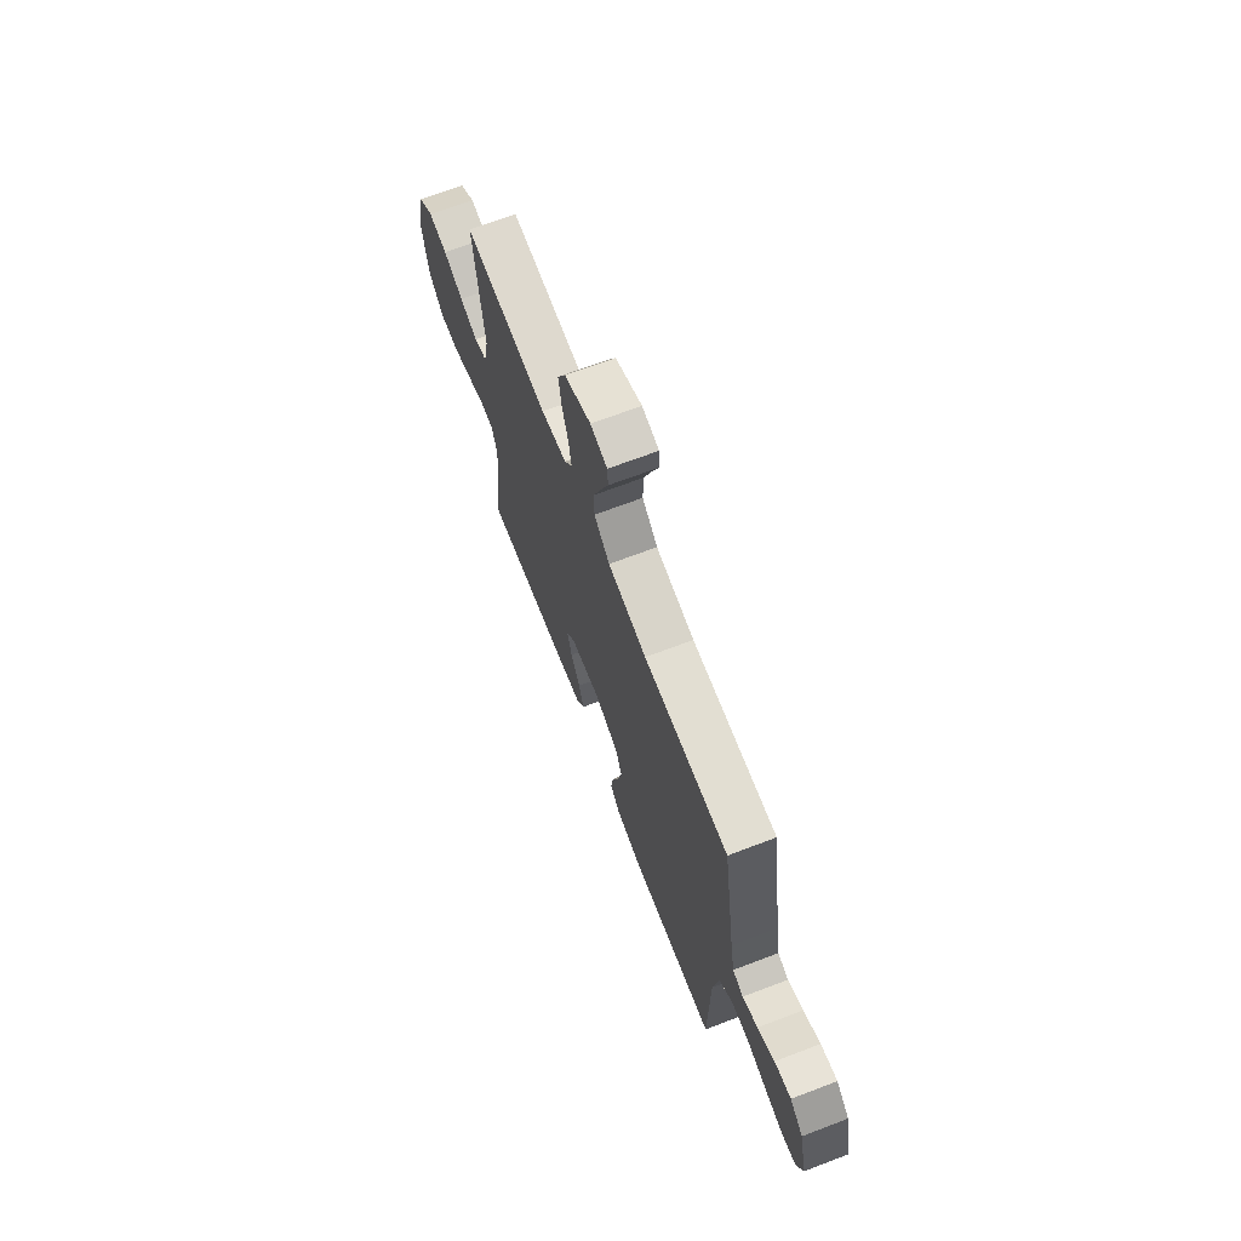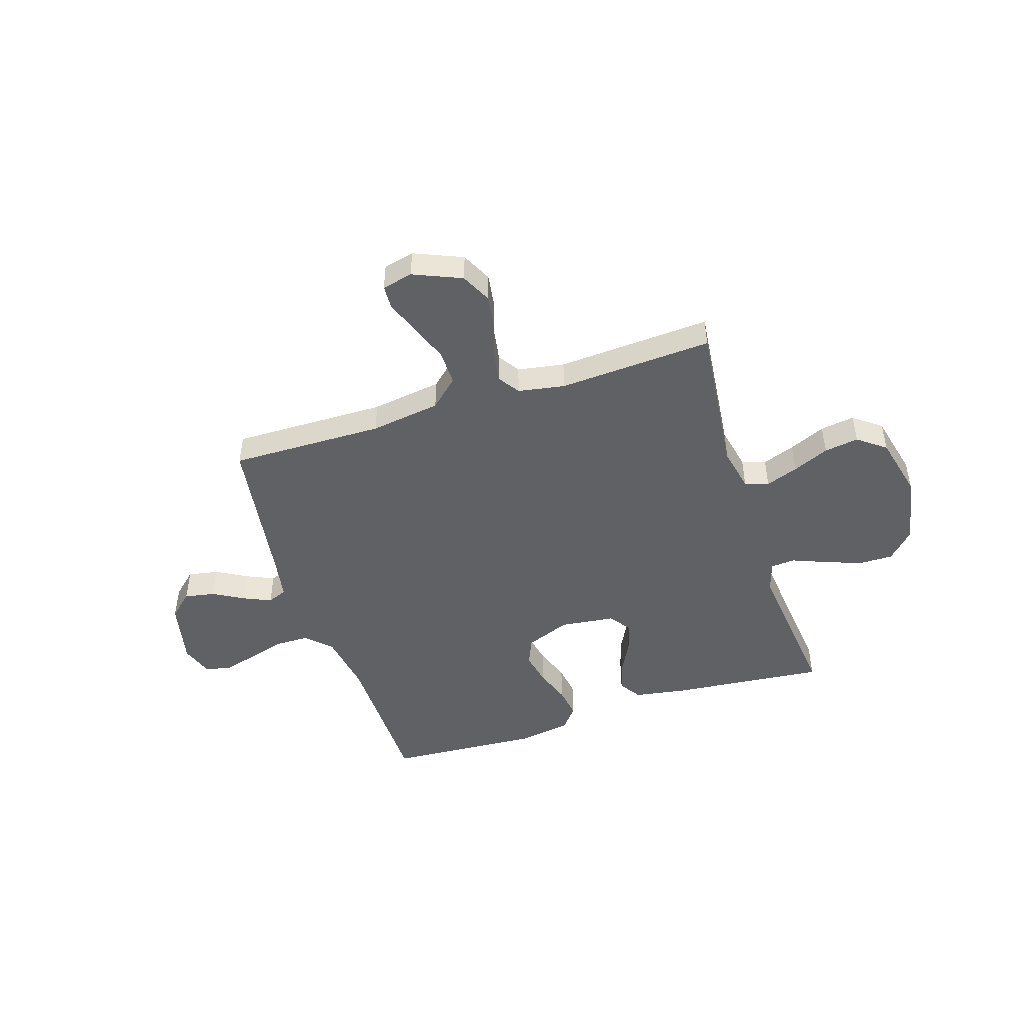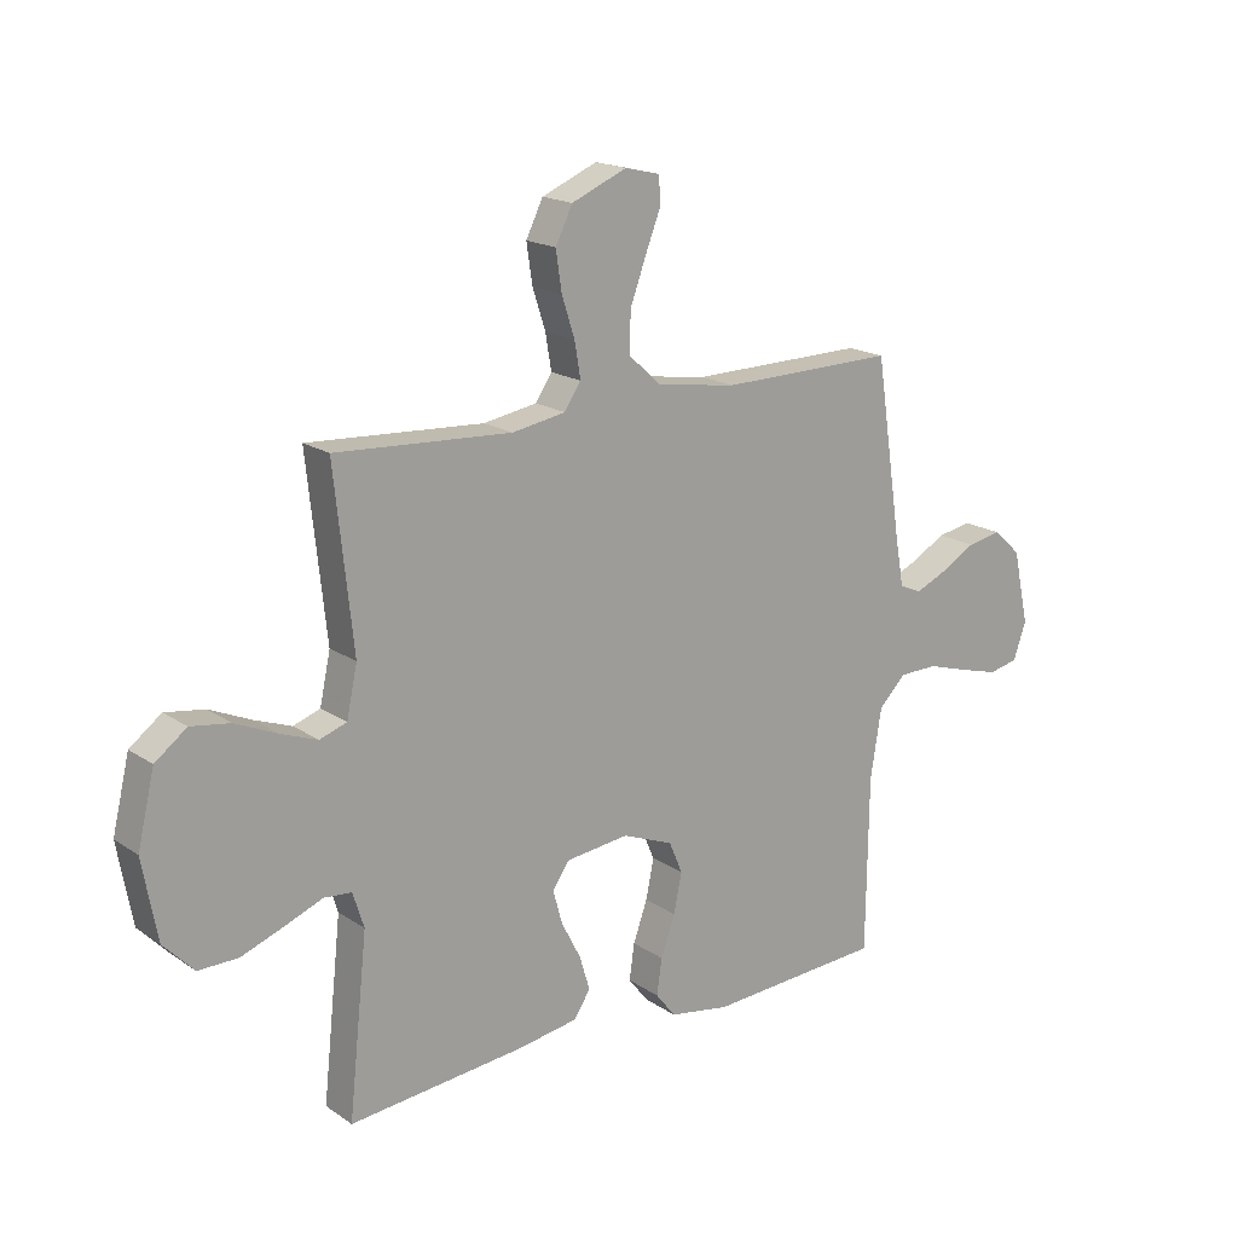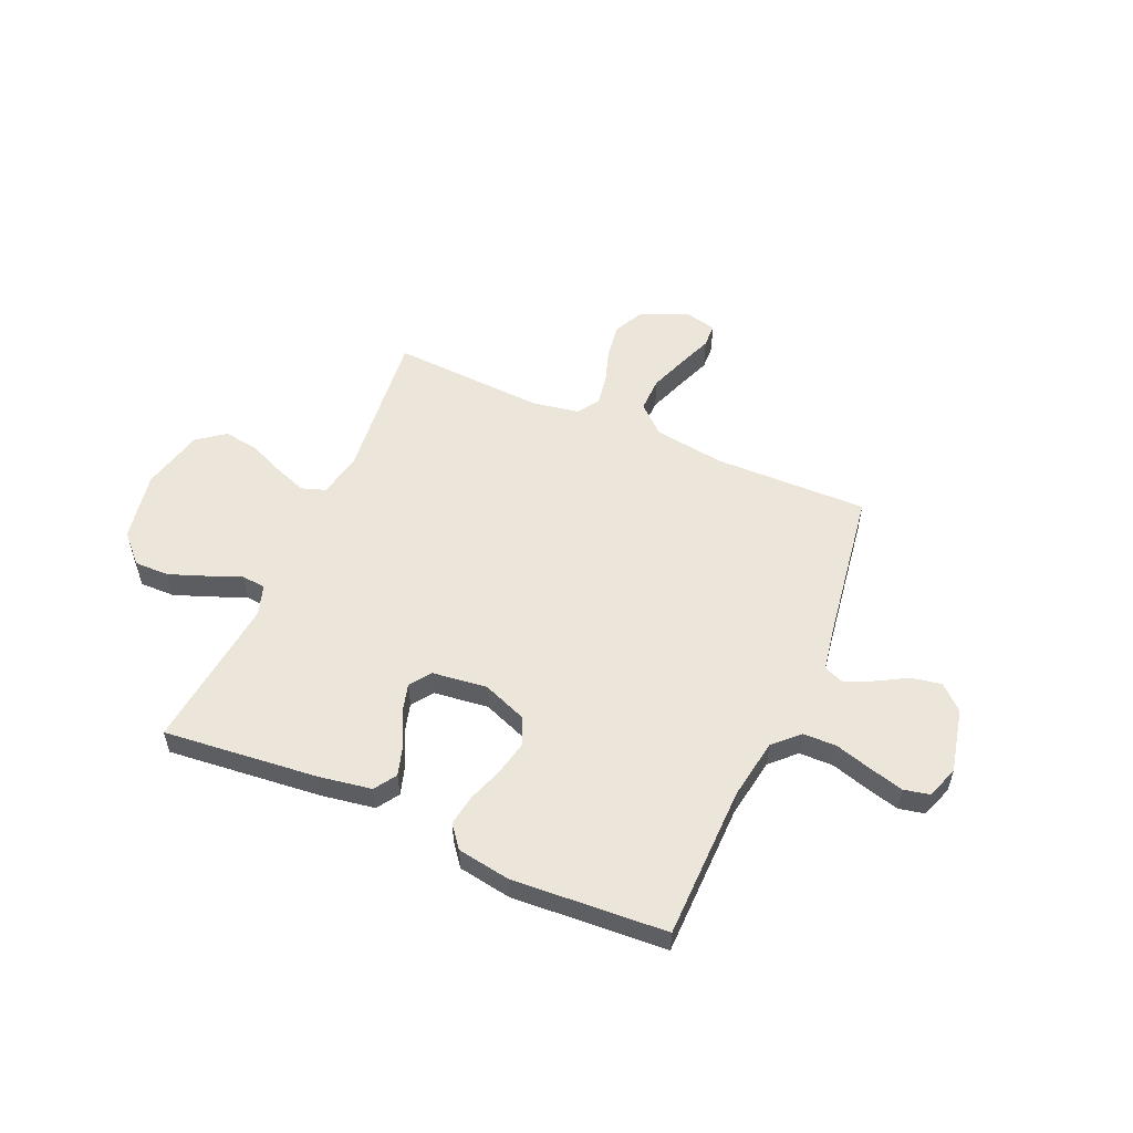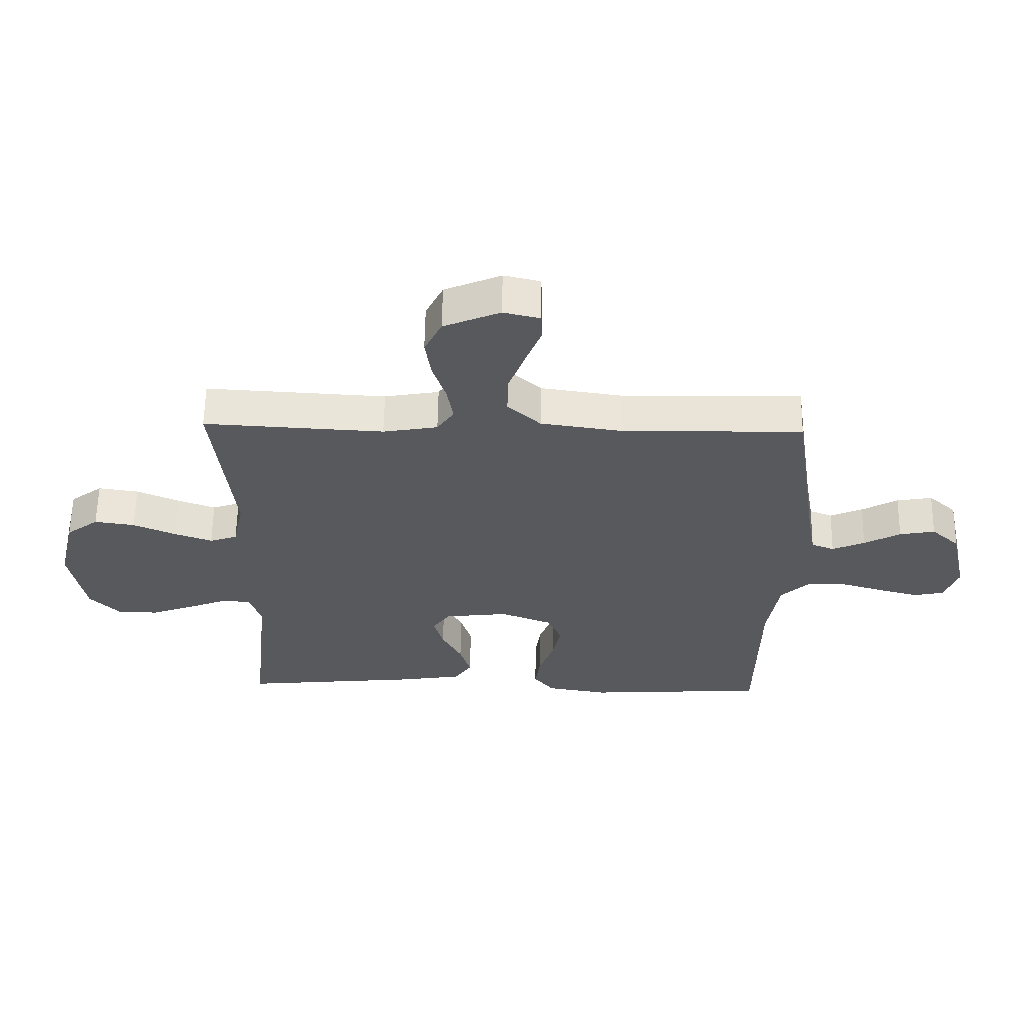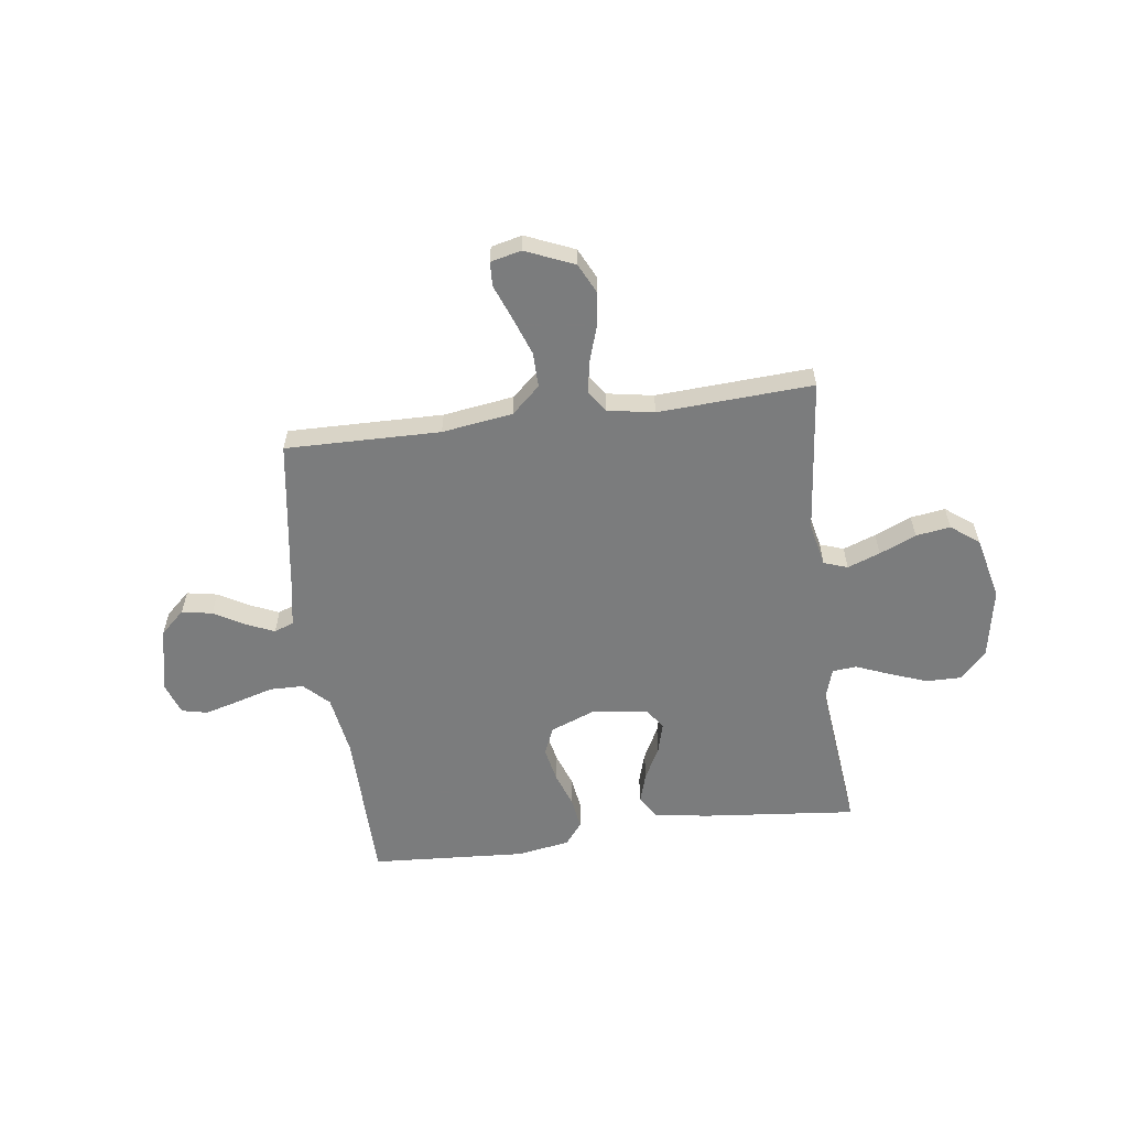
<metadata>
{"format":"obj","ext":"obj","renderer":"f3d","projection":"perspective","resolution":1024,"background":"white","views":[{"elev":68.6,"azim":-110.9,"up":"+Z"},{"elev":-47.5,"azim":17.9,"up":"+Y"},{"elev":17.7,"azim":142.4,"up":"+Z"},{"elev":54.5,"azim":-156.4,"up":"+Y"},{"elev":60.1,"azim":-179.1,"up":"+Z"},{"elev":-58.7,"azim":7.6,"up":"+Y"}]}
</metadata>
<code>
v -0.5 0.07 -0.5
v -0.504 0.07 -0.2
v -0.523 0.07 -0.082
v -0.57 0.07 -0.036
v -0.636 0.07 -0.035
v -0.707 0.07 -0.056
v -0.774 0.07 -0.074
v -0.824 0.07 -0.063
v -0.846 0.07 0
v -0.818 0.07 0.126
v -0.771 0.07 0.169
v -0.712 0.07 0.158
v -0.652 0.07 0.124
v -0.598 0.07 0.1
v -0.56 0.07 0.115
v -0.545 0.07 0.2
v -0.5 0.07 0.5
v -0.2 0.07 0.495
v -0.063 0.07 0.515
v -0.008 0.07 0.565
v -0.009 0.07 0.633
v -0.036 0.07 0.707
v -0.062 0.07 0.774
v -0.06 0.07 0.821
v 0 0.07 0.835
v 0.094 0.07 0.795
v 0.123 0.07 0.736
v 0.113 0.07 0.669
v 0.091 0.07 0.601
v 0.081 0.07 0.541
v 0.109 0.07 0.499
v 0.2 0.07 0.483
v 0.5 0.07 0.5
v 0.468 0.07 0.2
v 0.486 0.07 0.115
v 0.532 0.07 0.099
v 0.595 0.07 0.122
v 0.666 0.07 0.153
v 0.733 0.07 0.163
v 0.787 0.07 0.122
v 0.816 0.07 0
v 0.791 0.07 -0.136
v 0.739 0.07 -0.19
v 0.671 0.07 -0.189
v 0.599 0.07 -0.162
v 0.534 0.07 -0.136
v 0.487 0.07 -0.14
v 0.468 0.07 -0.2
v 0.5 0.07 -0.5
v 0.2 0.07 -0.47
v 0.097 0.07 -0.453
v 0.069 0.07 -0.41
v 0.087 0.07 -0.351
v 0.12 0.07 -0.287
v 0.136 0.07 -0.229
v 0.107 0.07 -0.188
v 0 0.07 -0.175
v -0.087 0.07 -0.209
v -0.11 0.07 -0.263
v -0.096 0.07 -0.33
v -0.072 0.07 -0.398
v -0.063 0.07 -0.459
v -0.097 0.07 -0.502
v -0.2 0.07 -0.519
v -0.5 0 -0.5
v -0.504 0 -0.2
v -0.523 0 -0.082
v -0.57 0 -0.036
v -0.636 0 -0.035
v -0.707 0 -0.056
v -0.774 0 -0.074
v -0.824 0 -0.063
v -0.846 0 0
v -0.818 0 0.126
v -0.771 0 0.169
v -0.712 0 0.158
v -0.652 0 0.124
v -0.598 0 0.1
v -0.56 0 0.115
v -0.545 0 0.2
v -0.5 0 0.5
v -0.2 0 0.495
v -0.063 0 0.515
v -0.008 0 0.565
v -0.009 0 0.633
v -0.036 0 0.707
v -0.062 0 0.774
v -0.06 0 0.821
v 0 0 0.835
v 0.094 0 0.795
v 0.123 0 0.736
v 0.113 0 0.669
v 0.091 0 0.601
v 0.081 0 0.541
v 0.109 0 0.499
v 0.2 0 0.483
v 0.5 0 0.5
v 0.468 0 0.2
v 0.486 0 0.115
v 0.532 0 0.099
v 0.595 0 0.122
v 0.666 0 0.153
v 0.733 0 0.163
v 0.787 0 0.122
v 0.816 0 0
v 0.791 0 -0.136
v 0.739 0 -0.19
v 0.671 0 -0.189
v 0.599 0 -0.162
v 0.534 0 -0.136
v 0.487 0 -0.14
v 0.468 0 -0.2
v 0.5 0 -0.5
v 0.2 0 -0.47
v 0.097 0 -0.453
v 0.069 0 -0.41
v 0.087 0 -0.351
v 0.12 0 -0.287
v 0.136 0 -0.229
v 0.107 0 -0.188
v 0 0 -0.175
v -0.087 0 -0.209
v -0.11 0 -0.263
v -0.096 0 -0.33
v -0.072 0 -0.398
v -0.063 0 -0.459
v -0.097 0 -0.502
v -0.2 0 -0.519
f 64 1 2
f 63 64 2
f 62 63 2
f 61 62 2
f 60 61 2
f 59 60 2 3
f 58 59 3 4
f 57 58 4
f 56 57 4
f 52 53 54
f 51 52 54
f 50 51 54
f 49 50 54
f 48 49 54
f 47 48 54 55
f 44 45 46
f 43 44 46
f 42 43 46
f 41 42 46
f 40 41 46
f 39 40 46
f 38 39 46
f 37 38 46
f 36 37 46 47
f 47 55 56
f 36 47 56
f 35 36 56
f 32 33 34
f 35 56 4
f 34 35 4
f 32 34 4
f 31 32 4
f 27 28 29
f 26 27 29
f 25 26 29
f 24 25 29
f 23 24 29
f 22 23 29
f 21 22 29 30
f 16 17 18
f 15 16 18 19
f 11 12 13
f 10 11 13
f 9 10 13
f 8 9 13
f 7 8 13
f 6 7 13
f 5 6 13
f 5 13 14
f 4 5 14 15
f 20 21 30 31
f 19 20 31 4
f 4 15 19
f 66 65 128
f 66 128 127
f 66 127 126
f 66 126 125
f 66 125 124
f 67 66 124 123
f 68 67 123 122
f 68 122 121
f 68 121 120
f 118 117 116
f 118 116 115
f 118 115 114
f 118 114 113
f 118 113 112
f 119 118 112 111
f 110 109 108
f 110 108 107
f 110 107 106
f 110 106 105
f 110 105 104
f 110 104 103
f 110 103 102
f 110 102 101
f 111 110 101 100
f 120 119 111
f 120 111 100
f 120 100 99
f 98 97 96
f 68 120 99
f 68 99 98
f 68 98 96
f 68 96 95
f 93 92 91
f 93 91 90
f 93 90 89
f 93 89 88
f 93 88 87
f 93 87 86
f 94 93 86 85
f 82 81 80
f 83 82 80 79
f 77 76 75
f 77 75 74
f 77 74 73
f 77 73 72
f 77 72 71
f 77 71 70
f 77 70 69
f 78 77 69
f 79 78 69 68
f 95 94 85 84
f 68 95 84 83
f 83 79 68
f 1 65 66 2
f 2 66 67 3
f 3 67 68 4
f 4 68 69 5
f 5 69 70 6
f 6 70 71 7
f 7 71 72 8
f 8 72 73 9
f 9 73 74 10
f 10 74 75 11
f 11 75 76 12
f 12 76 77 13
f 13 77 78 14
f 14 78 79 15
f 15 79 80 16
f 16 80 81 17
f 17 81 82 18
f 18 82 83 19
f 19 83 84 20
f 20 84 85 21
f 21 85 86 22
f 22 86 87 23
f 23 87 88 24
f 24 88 89 25
f 25 89 90 26
f 26 90 91 27
f 27 91 92 28
f 28 92 93 29
f 29 93 94 30
f 30 94 95 31
f 31 95 96 32
f 32 96 97 33
f 33 97 98 34
f 34 98 99 35
f 35 99 100 36
f 36 100 101 37
f 37 101 102 38
f 38 102 103 39
f 39 103 104 40
f 40 104 105 41
f 41 105 106 42
f 42 106 107 43
f 43 107 108 44
f 44 108 109 45
f 45 109 110 46
f 46 110 111 47
f 47 111 112 48
f 48 112 113 49
f 49 113 114 50
f 50 114 115 51
f 51 115 116 52
f 52 116 117 53
f 53 117 118 54
f 54 118 119 55
f 55 119 120 56
f 56 120 121 57
f 57 121 122 58
f 58 122 123 59
f 59 123 124 60
f 60 124 125 61
f 61 125 126 62
f 62 126 127 63
f 63 127 128 64
f 64 128 65 1

</code>
